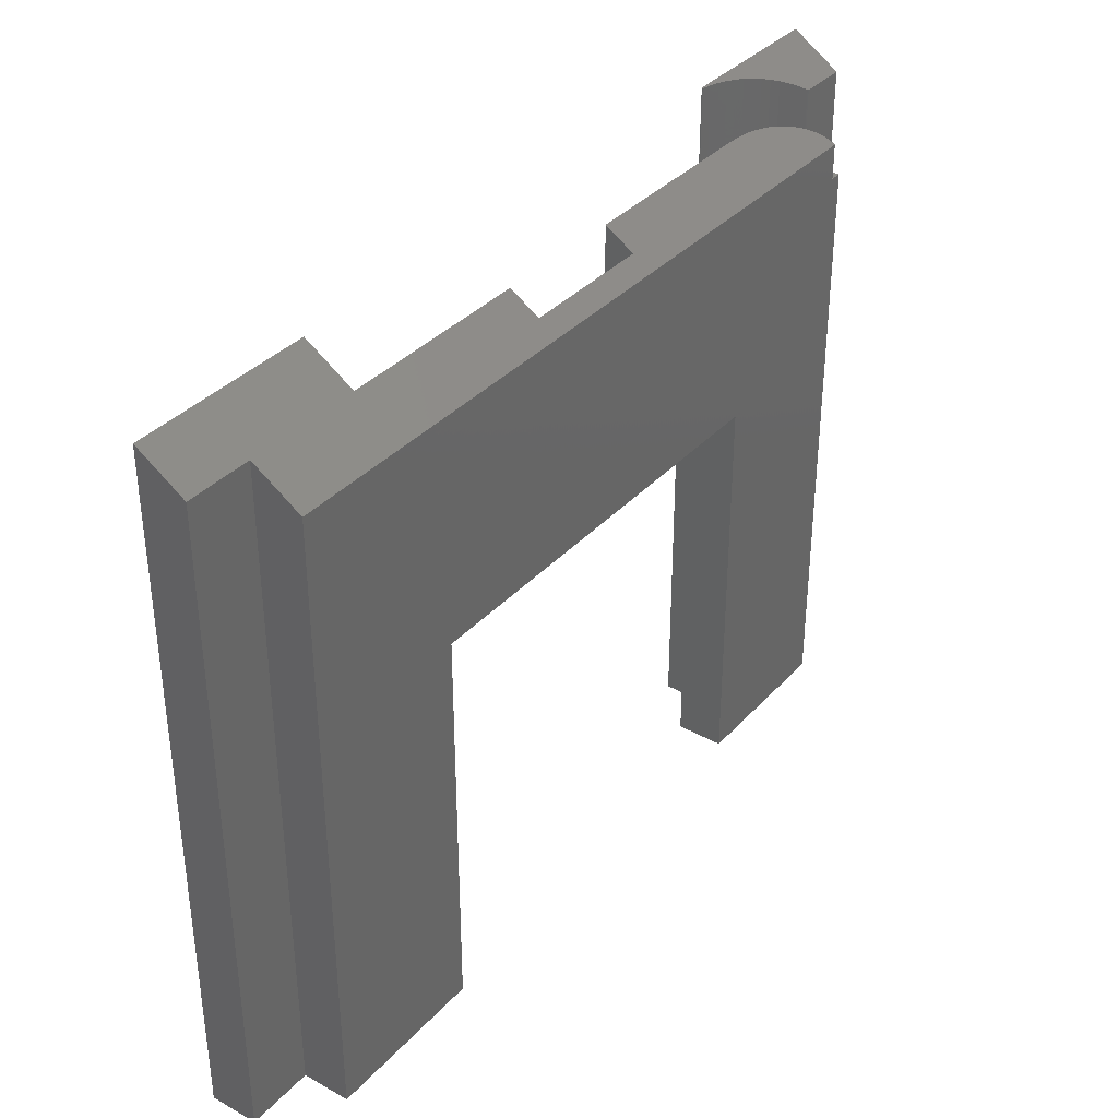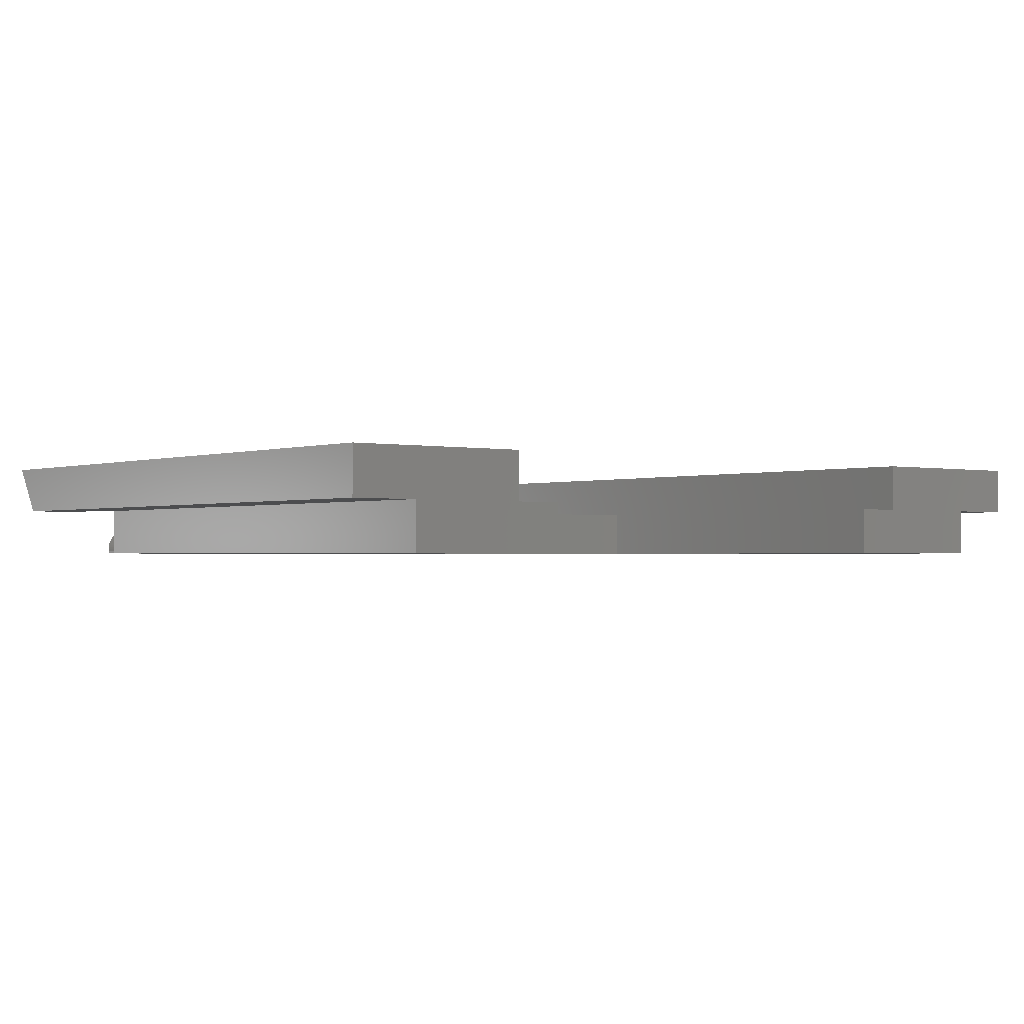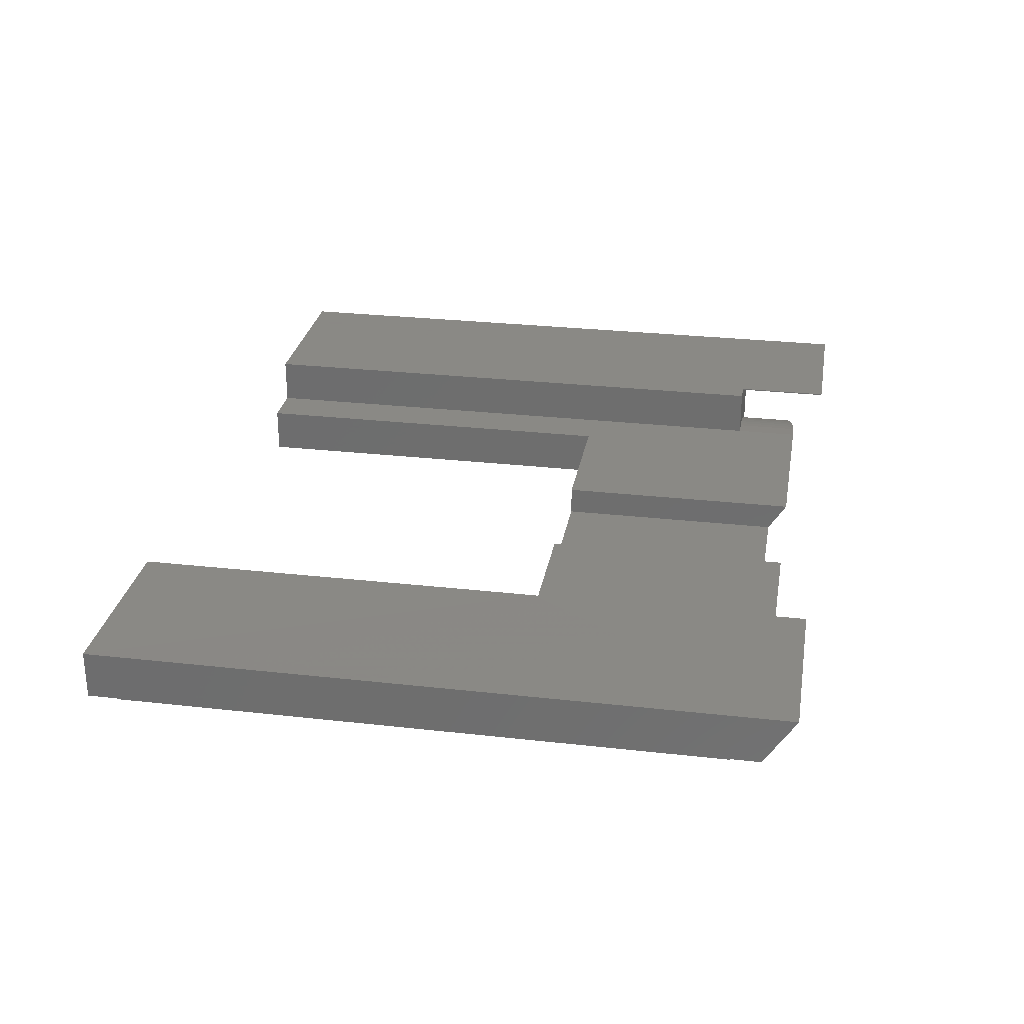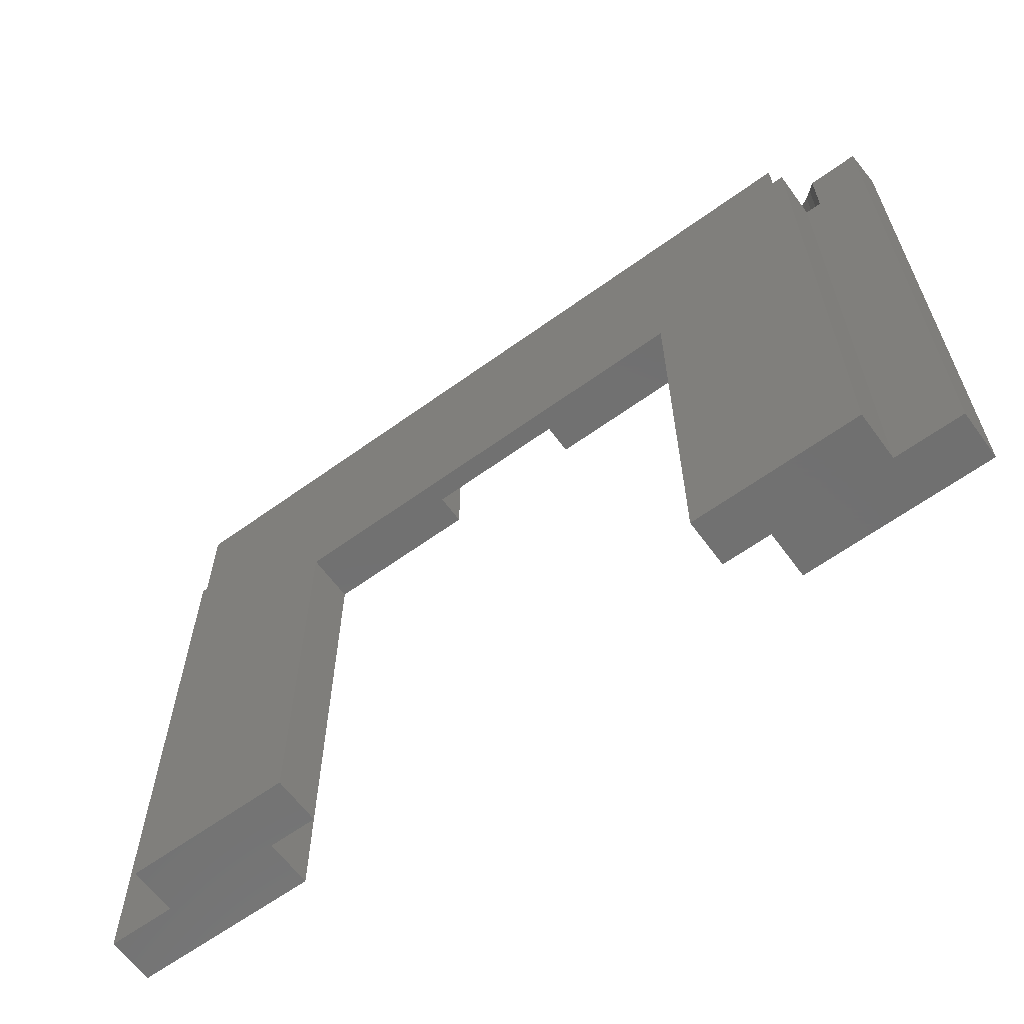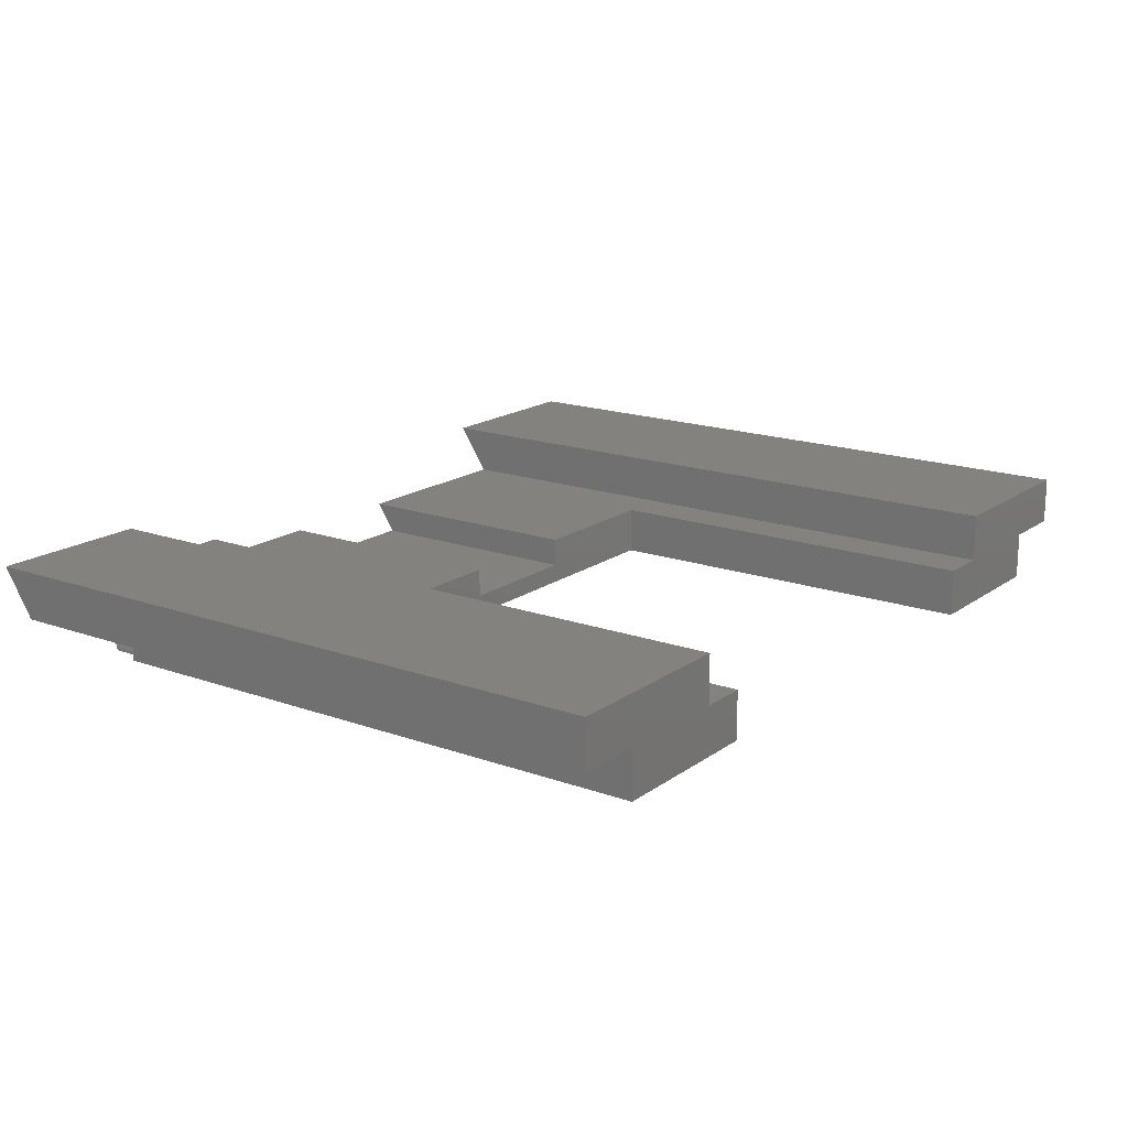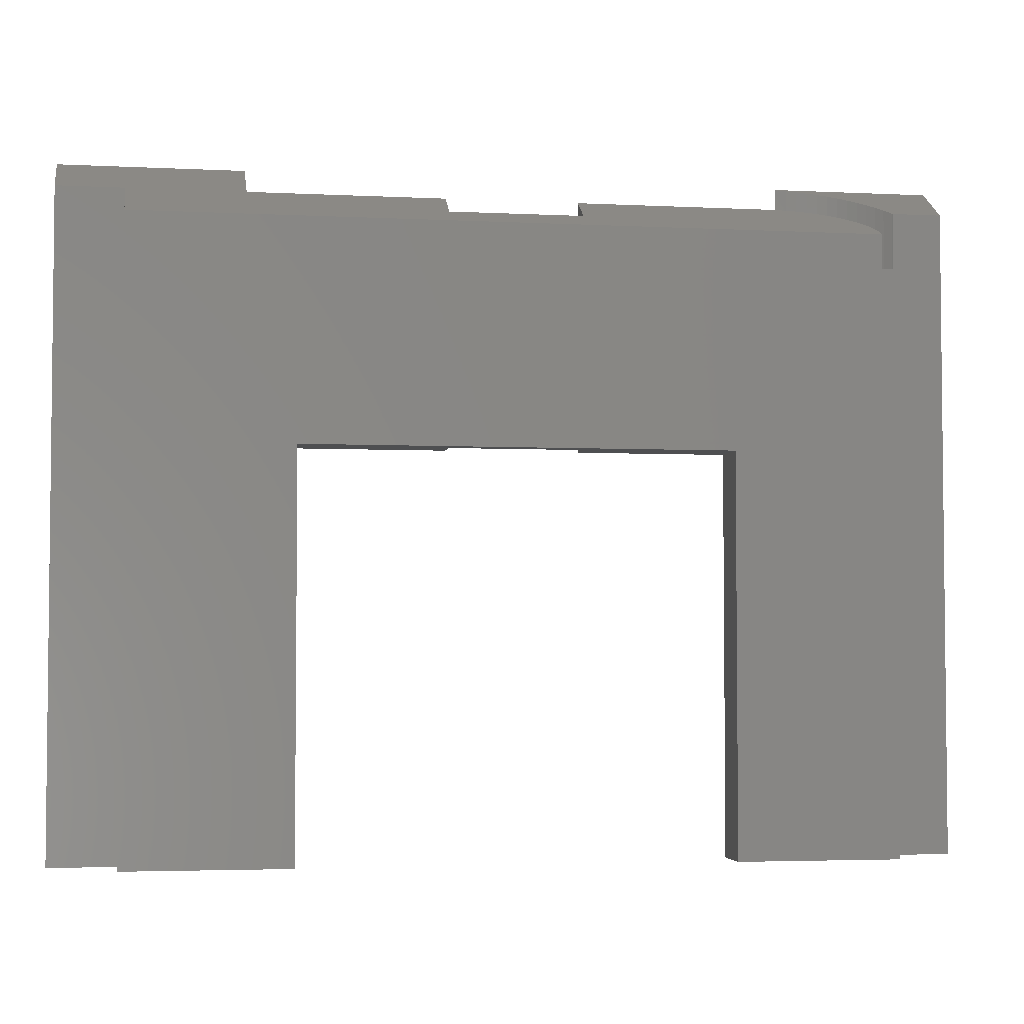
<metadata>
{"format":"stl","ext":"stl","renderer":"f3d","projection":"perspective","resolution":1024,"background":"white","views":[{"elev":35.9,"azim":126.2,"up":"+Y"},{"elev":-1.3,"azim":-38.4,"up":"+Z"},{"elev":27.9,"azim":99.8,"up":"+Z"},{"elev":-62.8,"azim":-143.8,"up":"+Y"},{"elev":17.1,"azim":-54.3,"up":"+Z"},{"elev":-3.7,"azim":170.5,"up":"+Y"}]}
</metadata>
<code>
# stl→obj: 117 verts, 230 faces
v 137.6 -32.8 2
v 151.6 -8.497 2
v 137.6 -8.497 2
v 151.6 -32.8 2
v 184.3 -74.8 2.82e-14
v 167.1 -74.8 5
v 167.1 -74.8 -4.963e-13
v 172.1 -74.8 5
v 172.1 -74.8 10
v 184.3 -74.8 5
v 191.3 -74.8 10
v 191.3 -74.8 5
v 106.3 -13.47 0.7641
v 106.2 -9.476 0.4915
v 106.2 -13.47 0.4915
v 106.3 -9.299 0.7641
v 117.1 -13.47 5.002
v 137.6 -6.548 5
v 117.1 -6.549 4.998
v 137.6 -32.8 5
v 122.1 -32.8 5
v 117.1 -74.8 5
v 122.1 -74.8 5
v 151.6 -32.8 5
v 151.6 -6.548 5
v 106.5 -13.47 1.061
v 106.5 -9.106 1.061
v 106.2 -9.64 0.2398
v 106.2 -13.47 0.2398
v 172.1 -6.548 5
v 167.1 -32.8 5
v 117.1 -74.8 10
v 117.1 -64.8 10
v 117.1 -35.5 10
v 117.1 -34.3 10
v 117.1 -22.39 10
v 117.1 -13.47 10
v 167.1 -32.8 -4.174e-13
v 115.2 -6.6 4.92
v 115.2 -13.47 4.92
v 122.1 -32.8 -4.85e-13
v 172.1 -64.8 10
v 172.1 -34.3 10
v 172.1 -31.91 9.991
v 172.1 -3.301 10
v 122.1 -74.8 -5.64e-13
v 114.3 -6.665 4.82
v 114.3 -13.47 4.82
v 108.2 -7.989 2.782
v 108.8 -13.47 3.124
v 108.8 -7.767 3.124
v 108.2 -13.47 2.782
v 106.7 -13.47 1.382
v 106.7 -8.898 1.382
v 107 -13.47 1.722
v 107 -8.677 1.722
v 113.4 -13.47 4.678
v 113.4 -6.757 4.678
v 107.7 -13.47 2.429
v 107.7 -8.218 2.429
v 110.1 -13.47 3.755
v 110.9 -7.176 4.034
v 110.1 -7.357 3.755
v 110.9 -13.47 4.034
v 105.5 -13.47 6.96
v 104.7 -5.647 6.388
v 105.5 -5.275 6.96
v 104.7 -13.47 6.388
v 114.8 -3.369 9.895
v 113.6 -13.47 9.765
v 113.6 -3.454 9.765
v 114.8 -13.47 9.895
v 111.7 -7.014 4.283
v 111.7 -13.47 4.283
v 108.3 -4.353 8.38
v 107.3 -13.47 7.956
v 107.3 -4.629 7.956
v 108.3 -13.47 8.38
v 103.3 -13.42 5.088
v 103.9 -13.47 5.764
v 103.3 -13.47 5.088
v 103.3 -6.491 5.088
v 103.9 -6.052 5.764
v 111.4 -13.47 9.36
v 110.3 -3.897 9.082
v 111.4 -3.717 9.36
v 110.3 -13.47 9.082
v 106.4 -4.936 7.482
v 106.4 -13.47 7.482
v 106.1 -9.795 -3.666e-13
v 106.1 -13.47 -4.23e-13
v 107.3 -13.47 2.073
v 107.3 -8.449 2.073
v 104.9 -74.8 5
v 104.9 -74.8 -3.666e-13
v 97.88 -74.8 5
v 97.88 -74.8 10
v 109.4 -7.555 3.451
v 109.4 -13.47 3.451
v 112.5 -13.47 4.499
v 112.5 -6.874 4.499
v 109.3 -13.47 8.756
v 109.3 -4.11 8.756
v 112.5 -3.569 9.587
v 112.5 -13.47 9.587
v 191.3 -6.548 5
v 191.3 -3.301 10
v 184.3 -6.548 5
v 184.3 -9.795 -4.512e-14
v 104.9 -13.47 -4.681e-13
v 97.88 -6.549 5
v 97.88 -3.301 10
v 103.2 -13.47 5
v 104.9 -13.47 5
v 103.2 -6.549 5
v 114.8 -13.47 10
v 114.8 -3.301 10
f 1 2 3
f 2 1 4
f 5 6 7
f 6 5 8
f 8 5 9
f 9 5 10
f 10 11 9
f 11 10 12
f 13 14 15
f 14 13 16
f 17 18 19
f 18 17 20
f 20 17 21
f 21 17 22
f 21 22 23
f 24 2 4
f 2 24 25
f 26 16 13
f 16 26 27
f 15 28 29
f 28 15 14
f 3 20 1
f 20 3 18
f 30 31 8
f 31 30 25
f 31 25 24
f 8 31 6
f 17 32 22
f 32 17 33
f 33 17 34
f 34 17 35
f 35 17 36
f 36 17 37
f 6 38 7
f 38 6 31
f 39 17 19
f 17 39 40
f 41 1 21
f 1 41 38
f 1 38 4
f 4 38 24
f 24 38 31
f 20 21 1
f 9 30 8
f 30 9 42
f 30 42 43
f 30 43 44
f 30 44 45
f 41 23 46
f 23 41 21
f 47 40 39
f 40 47 48
f 49 50 51
f 50 49 52
f 53 27 26
f 27 53 54
f 55 54 53
f 54 55 56
f 57 47 58
f 47 57 48
f 59 49 60
f 49 59 52
f 61 62 63
f 62 61 64
f 65 66 67
f 66 65 68
f 69 70 71
f 70 69 72
f 64 73 62
f 73 64 74
f 75 76 77
f 76 75 78
f 79 80 81
f 80 79 82
f 80 82 83
f 84 85 86
f 85 84 87
f 76 88 77
f 88 76 89
f 29 90 91
f 90 29 28
f 92 56 55
f 56 92 93
f 46 94 95
f 94 46 22
f 22 46 23
f 96 32 97
f 32 96 94
f 32 94 22
f 98 61 63
f 61 98 99
f 73 100 101
f 100 73 74
f 85 102 103
f 102 85 87
f 70 104 71
f 104 70 105
f 51 99 98
f 99 51 50
f 104 84 86
f 84 104 105
f 93 59 60
f 59 93 92
f 66 80 83
f 80 66 68
f 88 65 67
f 65 88 89
f 102 75 103
f 75 102 78
f 100 58 101
f 58 100 57
f 106 11 12
f 11 106 107
f 18 3 19
f 107 108 45
f 108 107 106
f 28 109 90
f 109 28 14
f 109 14 16
f 109 16 27
f 109 27 54
f 109 54 56
f 109 56 93
f 109 93 60
f 109 60 49
f 109 49 51
f 109 51 3
f 3 51 98
f 3 98 63
f 3 63 62
f 3 62 73
f 3 73 101
f 3 101 58
f 3 58 47
f 3 47 39
f 3 39 19
f 109 3 2
f 109 2 25
f 109 25 30
f 109 30 45
f 109 45 108
f 44 107 45
f 107 44 11
f 11 44 43
f 11 43 42
f 11 42 9
f 109 10 5
f 10 109 108
f 106 10 108
f 10 106 12
f 109 91 90
f 91 109 38
f 38 109 5
f 38 5 7
f 91 95 110
f 95 91 41
f 41 91 38
f 95 41 46
f 97 111 96
f 111 97 112
f 94 113 114
f 113 111 115
f 111 113 96
f 96 113 94
f 94 110 95
f 110 94 114
f 81 114 113
f 114 81 80
f 114 80 68
f 114 68 65
f 114 91 110
f 91 114 65
f 91 65 89
f 91 89 29
f 29 89 15
f 15 89 13
f 13 89 26
f 26 89 76
f 26 76 53
f 53 76 55
f 55 76 92
f 92 76 78
f 92 78 59
f 59 78 52
f 52 78 50
f 50 78 102
f 50 102 99
f 99 102 87
f 99 87 61
f 61 87 64
f 64 87 84
f 64 84 74
f 74 84 105
f 74 105 100
f 100 105 70
f 100 70 57
f 57 70 48
f 48 70 72
f 48 72 40
f 40 72 116
f 40 116 37
f 40 37 17
f 79 81 113
f 115 79 113
f 79 115 82
f 97 117 112
f 117 97 116
f 116 97 37
f 37 97 36
f 36 97 35
f 35 97 34
f 34 97 33
f 33 97 32
f 112 103 111
f 103 112 85
f 85 112 86
f 86 112 104
f 104 112 117
f 111 103 75
f 111 75 77
f 111 77 88
f 111 88 67
f 111 67 66
f 111 66 83
f 111 83 82
f 111 82 115
f 104 117 71
f 71 117 69
f 69 116 72
f 116 69 117

</code>
